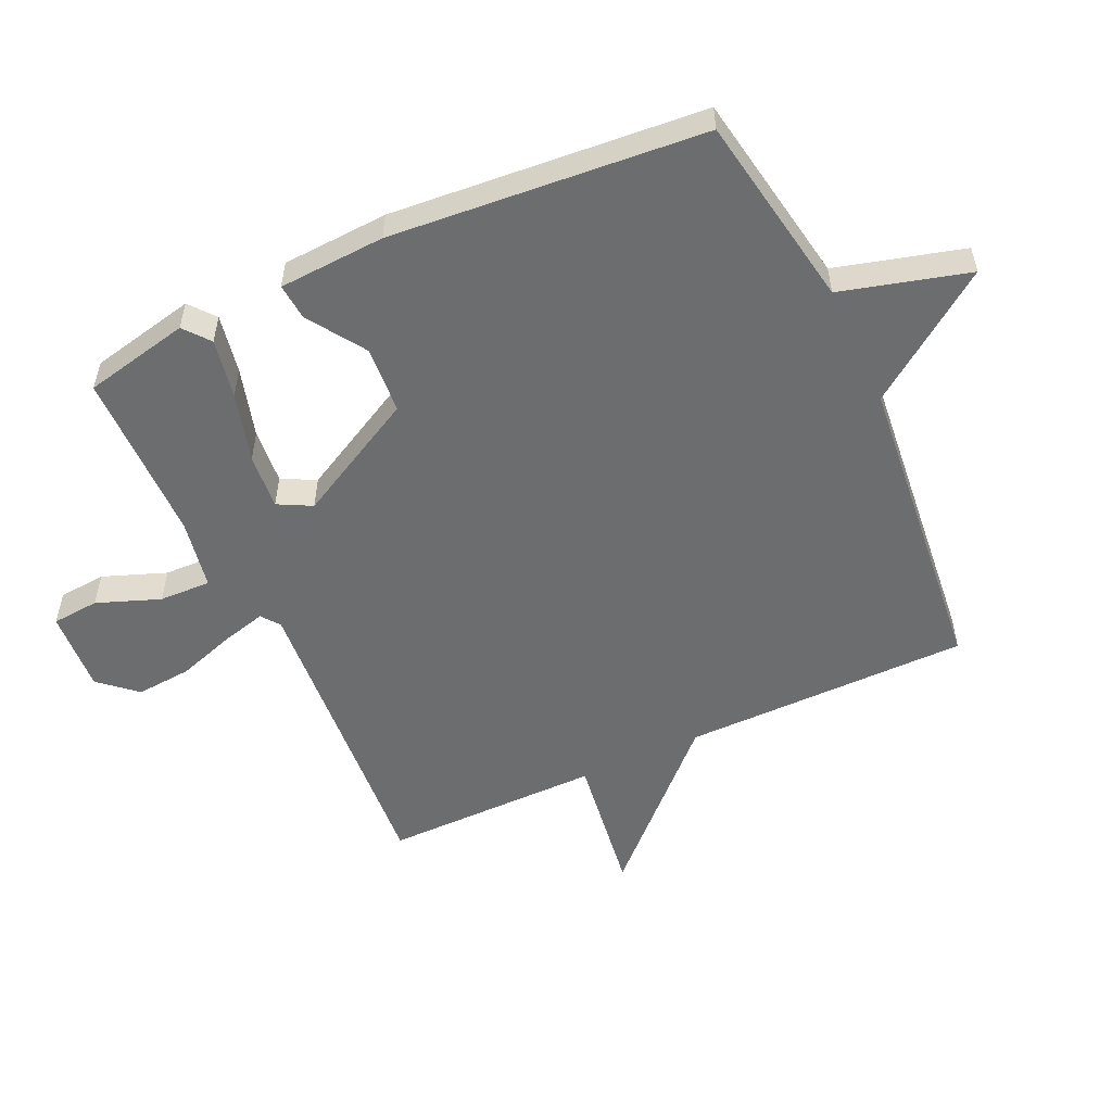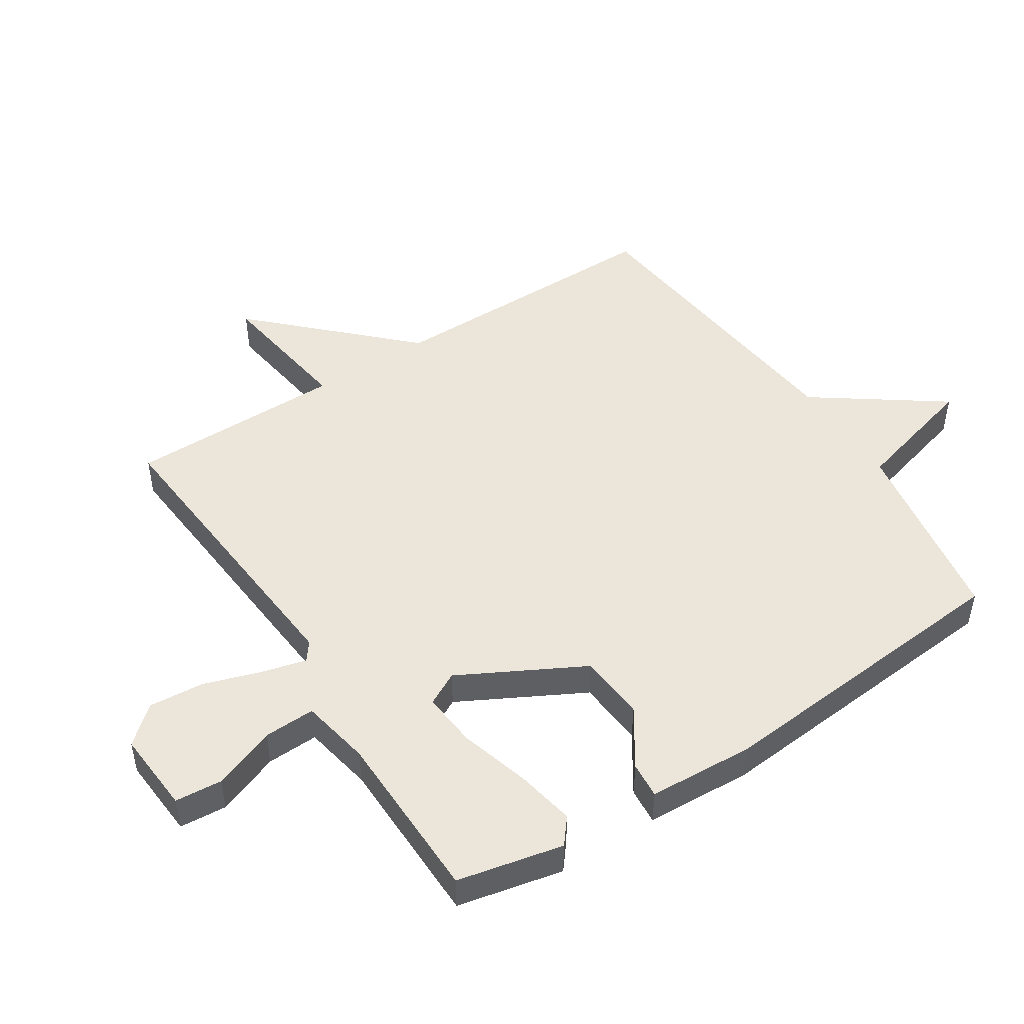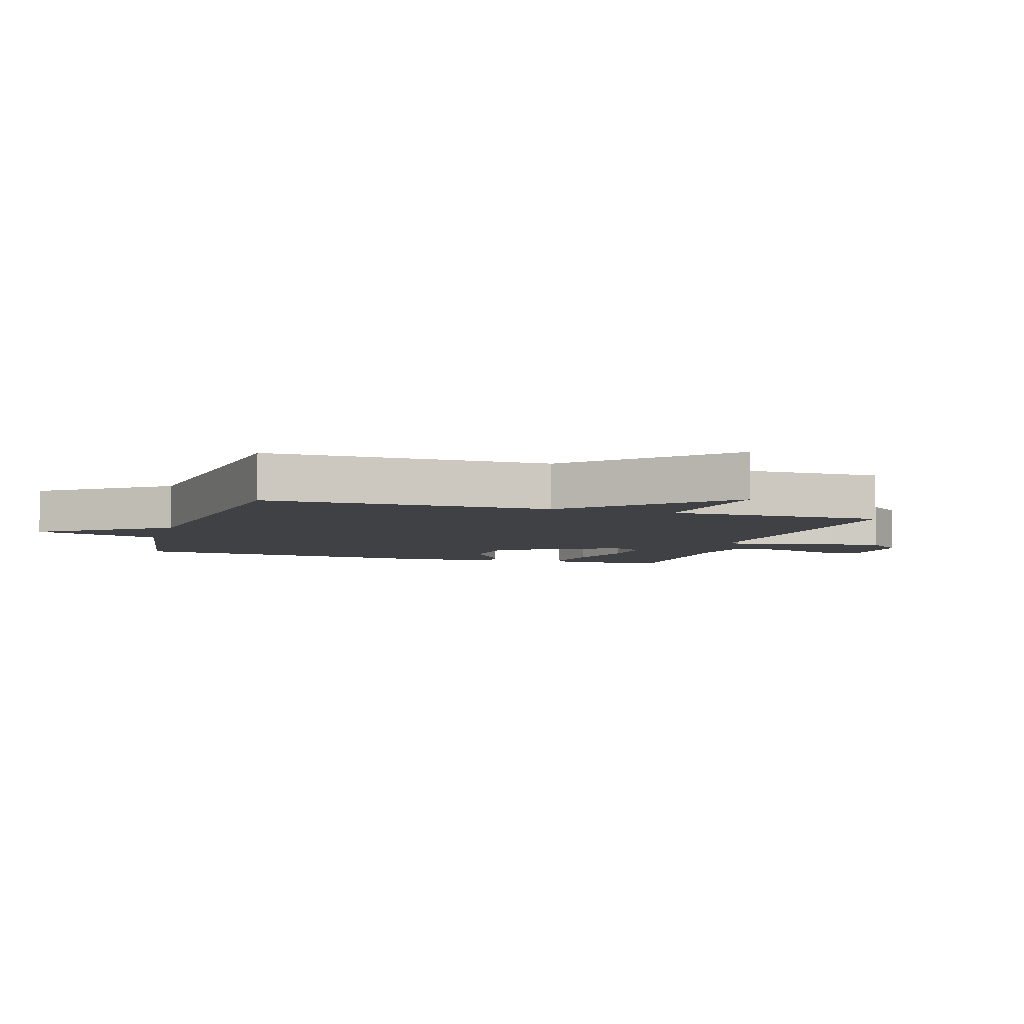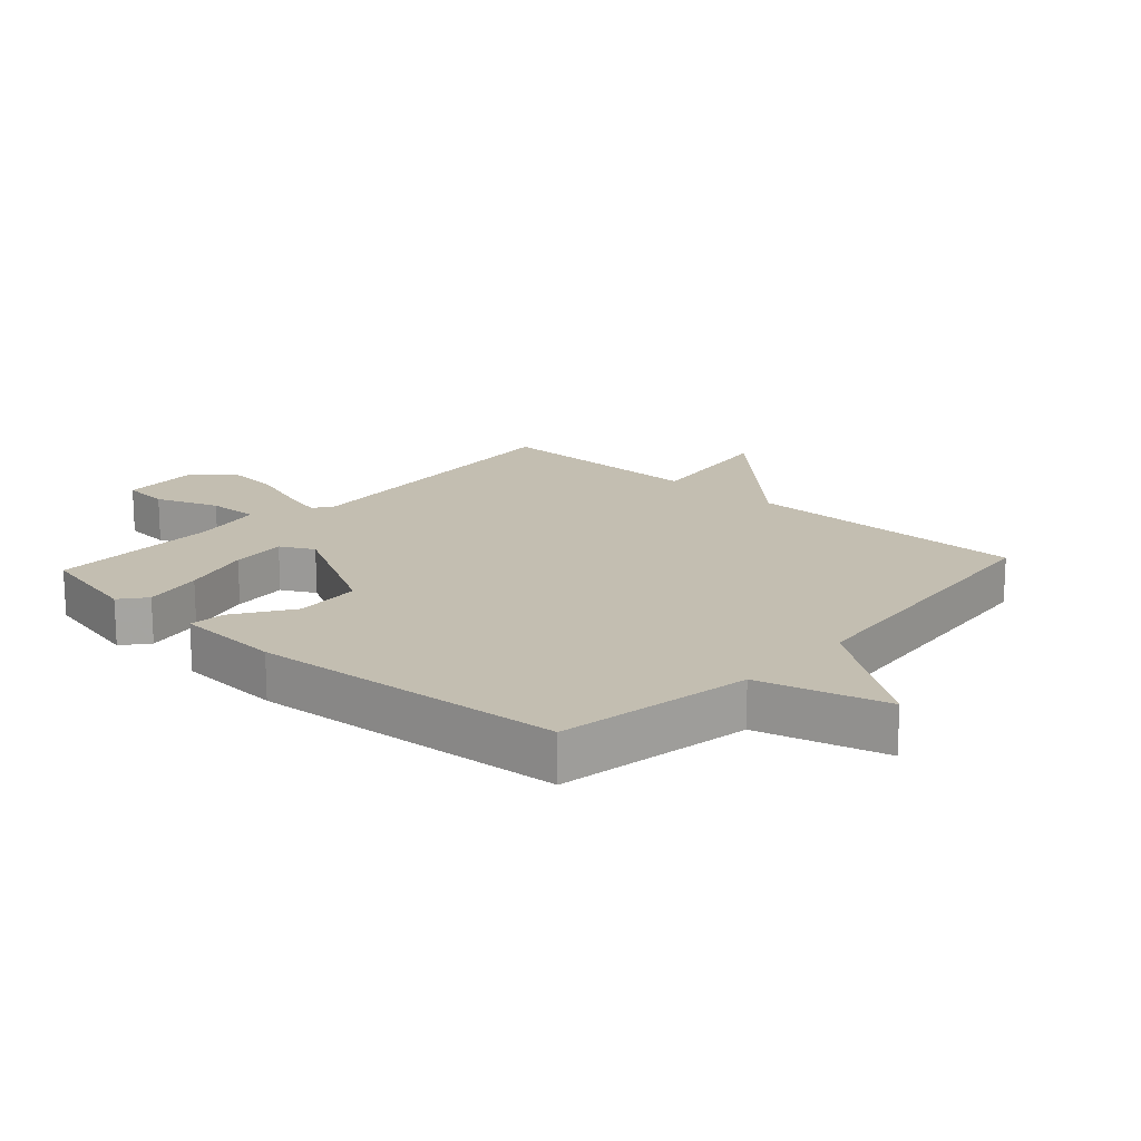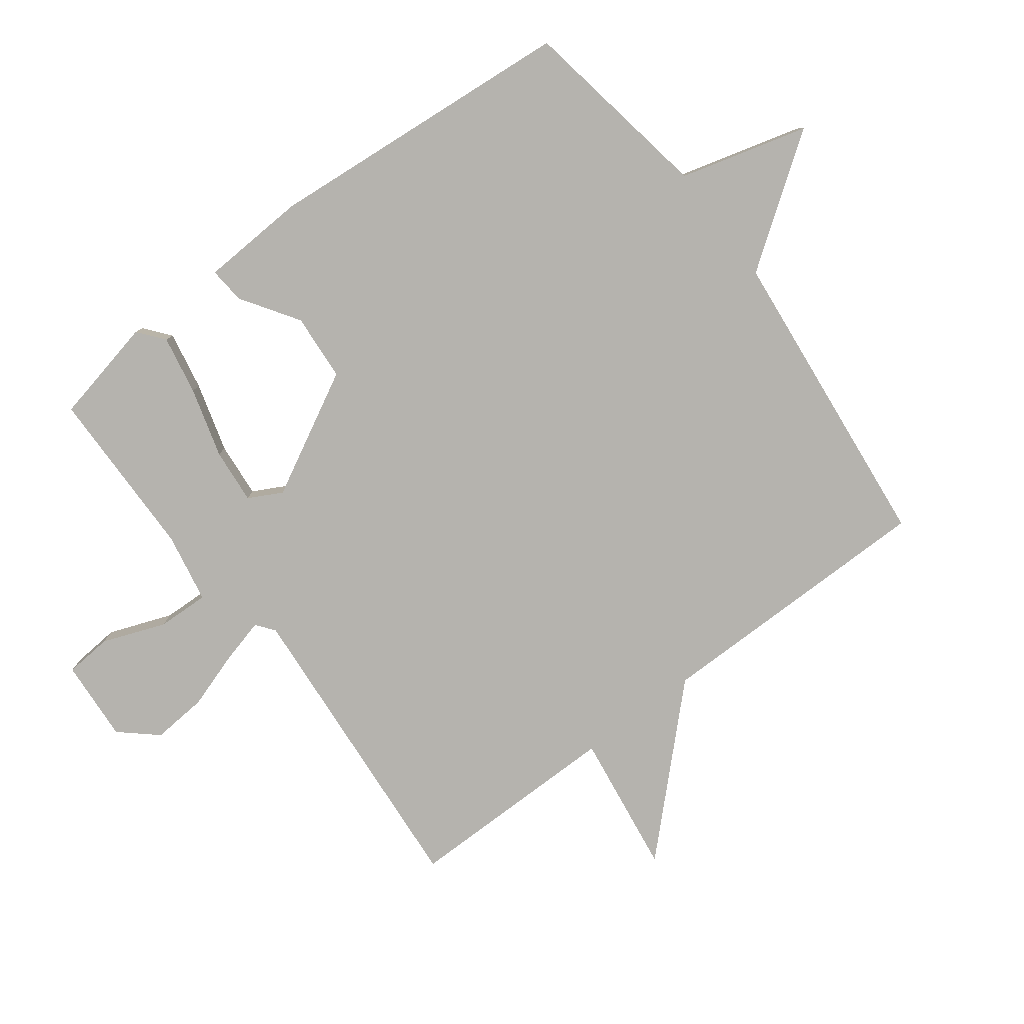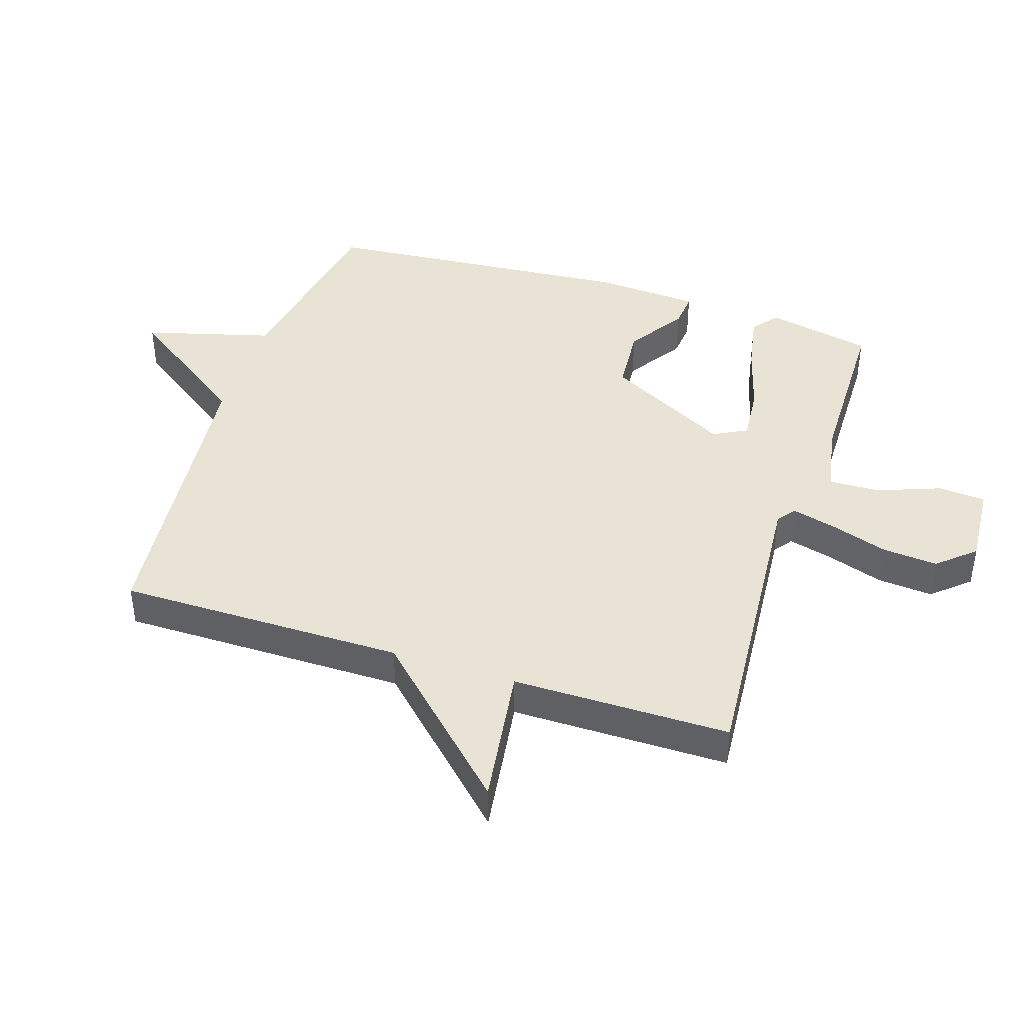
<metadata>
{"format":"obj","ext":"obj","renderer":"f3d","projection":"perspective","resolution":1024,"background":"white","views":[{"elev":-53.9,"azim":114.9,"up":"+Y"},{"elev":48.4,"azim":57.1,"up":"+Y"},{"elev":-5.5,"azim":-107.2,"up":"+Y"},{"elev":17.2,"azim":132.4,"up":"+Y"},{"elev":-80.0,"azim":127.1,"up":"+Y"},{"elev":42.3,"azim":-72.0,"up":"+Y"}]}
</metadata>
<code>
v 0.5 0.07 -0.5
v 0.191 0.07 -0.552
v 0.135 0.07 -0.754
v -0.009 0.07 -0.552
v -0.5 0.07 -0.5
v -0.5 0.07 -0.045
v -0.726 0.07 0.187
v -0.5 0.07 0.155
v -0.5 0.07 0.5
v -0.007 0.07 0.461
v 0.022 0.07 0.483
v 0.004 0.07 0.553
v -0.026 0.07 0.645
v -0.033 0.07 0.733
v 0.018 0.07 0.791
v 0.149 0.07 0.782
v 0.155 0.07 0.707
v 0.117 0.07 0.607
v 0.114 0.07 0.525
v 0.225 0.07 0.504
v 0.5 0.07 0.5
v 0.536 0.07 0.332
v 0.495 0.07 0.299
v 0.401 0.07 0.317
v 0.29 0.07 0.349
v 0.202 0.07 0.357
v 0.174 0.07 0.304
v 0.278 0.07 0.108
v 0.385 0.07 0.1
v 0.476 0.07 0.16
v 0.534 0.07 0.165
v 0.543 0.07 -0.004
v 0.5 0 -0.5
v 0.191 0 -0.552
v 0.135 0 -0.754
v -0.009 0 -0.552
v -0.5 0 -0.5
v -0.5 0 -0.045
v -0.726 0 0.187
v -0.5 0 0.155
v -0.5 0 0.5
v -0.007 0 0.461
v 0.022 0 0.483
v 0.004 0 0.553
v -0.026 0 0.645
v -0.033 0 0.733
v 0.018 0 0.791
v 0.149 0 0.782
v 0.155 0 0.707
v 0.117 0 0.607
v 0.114 0 0.525
v 0.225 0 0.504
v 0.5 0 0.5
v 0.536 0 0.332
v 0.495 0 0.299
v 0.401 0 0.317
v 0.29 0 0.349
v 0.202 0 0.357
v 0.174 0 0.304
v 0.278 0 0.108
v 0.385 0 0.1
v 0.476 0 0.16
v 0.534 0 0.165
v 0.543 0 -0.004
f 32 1 2
f 31 32 2
f 30 31 2
f 29 30 2
f 28 29 2
f 2 3 4
f 28 2 4
f 27 28 4
f 23 24 25
f 22 23 25
f 21 22 25
f 20 21 25
f 19 20 25 26
f 16 17 18
f 15 16 18
f 14 15 18
f 13 14 18
f 12 13 18
f 11 12 18 19
f 19 26 27
f 11 19 27
f 10 11 27
f 6 7 8
f 4 5 6
f 27 4 6
f 10 27 6
f 8 9 10
f 6 8 10
f 34 33 64
f 34 64 63
f 34 63 62
f 34 62 61
f 34 61 60
f 36 35 34
f 36 34 60
f 36 60 59
f 57 56 55
f 57 55 54
f 57 54 53
f 57 53 52
f 58 57 52 51
f 50 49 48
f 50 48 47
f 50 47 46
f 50 46 45
f 50 45 44
f 51 50 44 43
f 59 58 51
f 59 51 43
f 59 43 42
f 40 39 38
f 38 37 36
f 38 36 59
f 38 59 42
f 42 41 40
f 42 40 38
f 1 33 34 2
f 2 34 35 3
f 3 35 36 4
f 4 36 37 5
f 5 37 38 6
f 6 38 39 7
f 7 39 40 8
f 8 40 41 9
f 9 41 42 10
f 10 42 43 11
f 11 43 44 12
f 12 44 45 13
f 13 45 46 14
f 14 46 47 15
f 15 47 48 16
f 16 48 49 17
f 17 49 50 18
f 18 50 51 19
f 19 51 52 20
f 20 52 53 21
f 21 53 54 22
f 22 54 55 23
f 23 55 56 24
f 24 56 57 25
f 25 57 58 26
f 26 58 59 27
f 27 59 60 28
f 28 60 61 29
f 29 61 62 30
f 30 62 63 31
f 31 63 64 32
f 32 64 33 1

</code>
